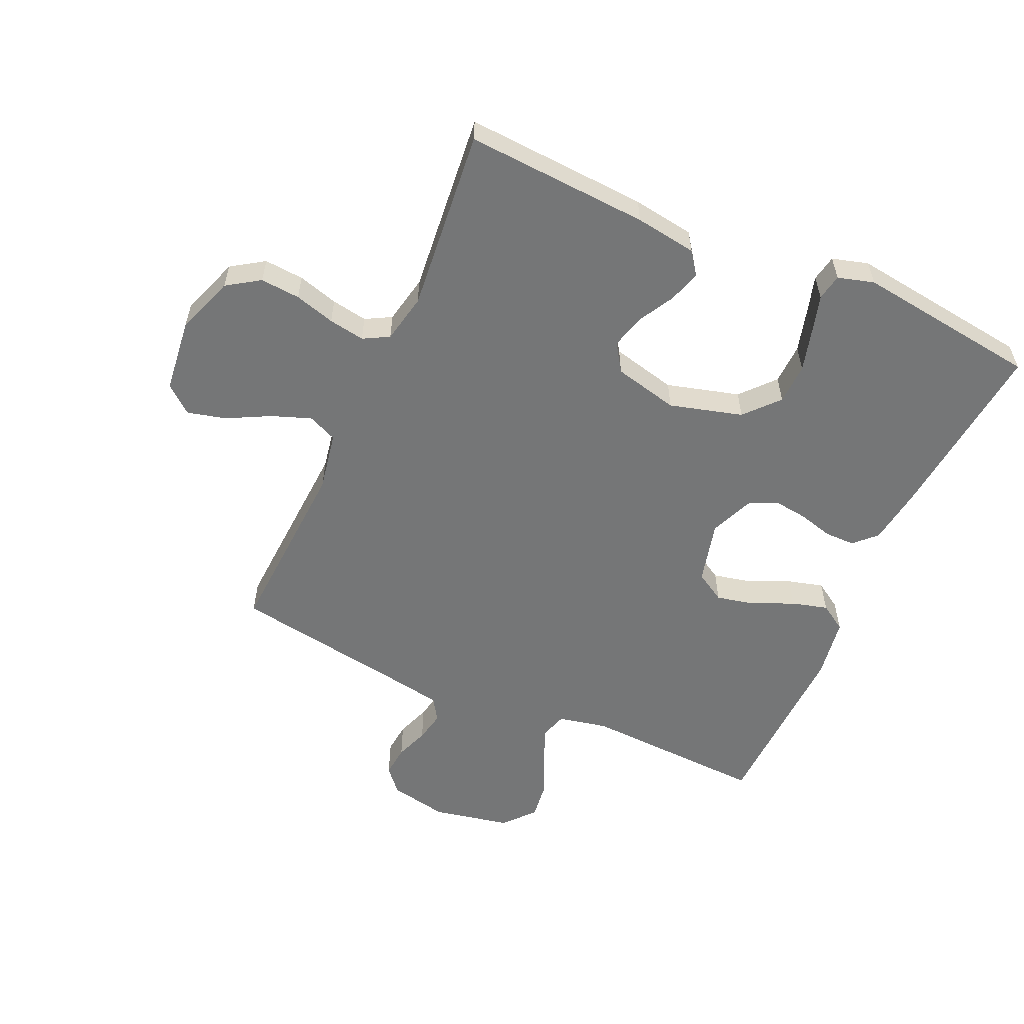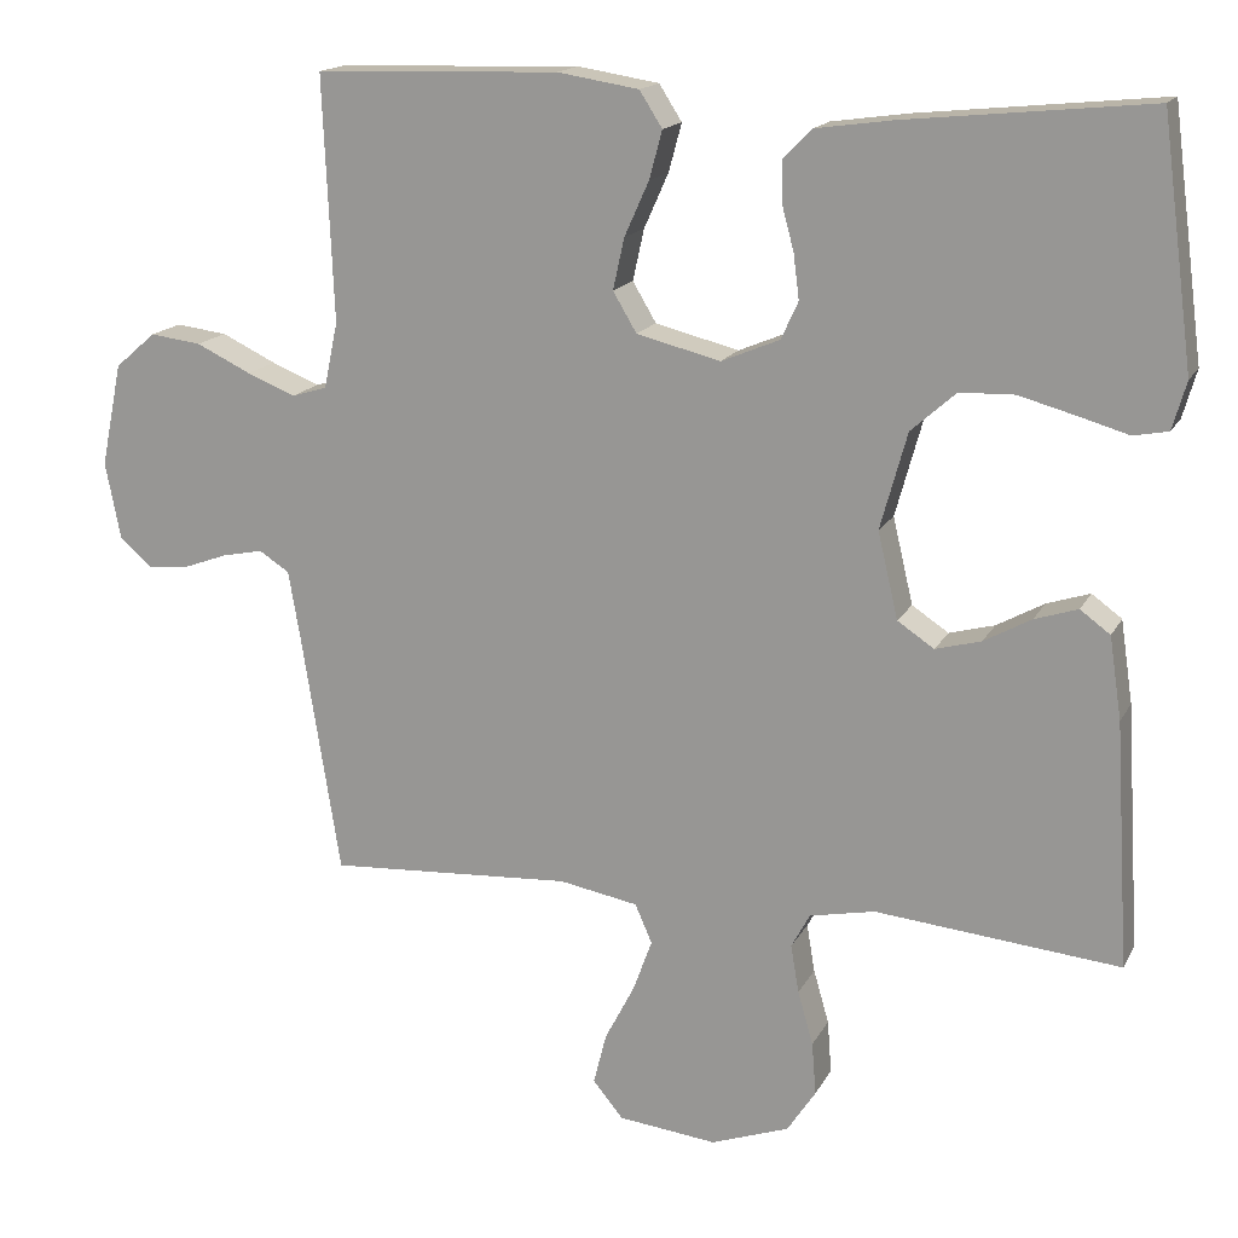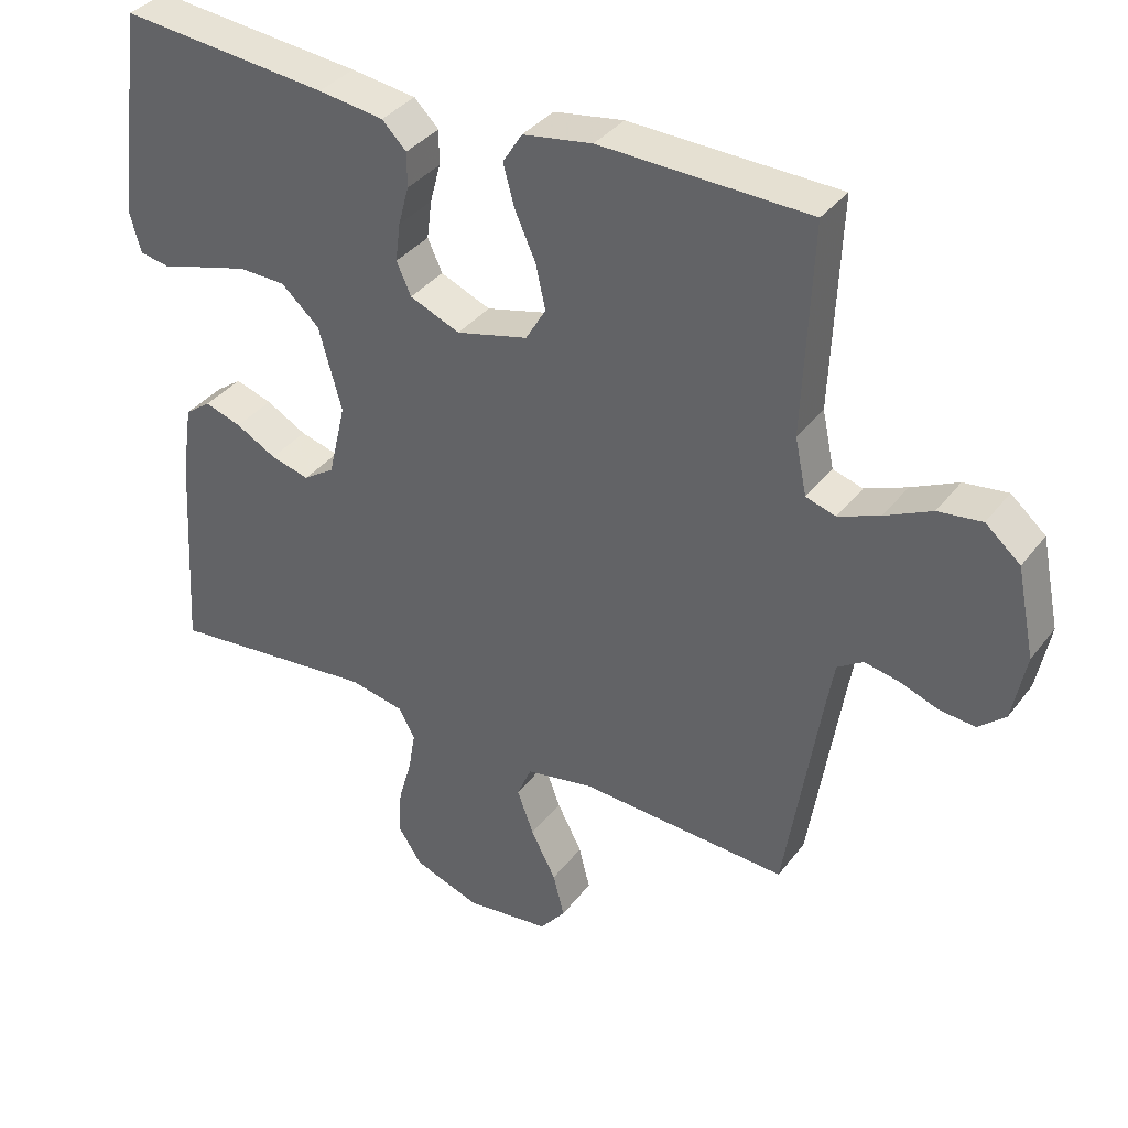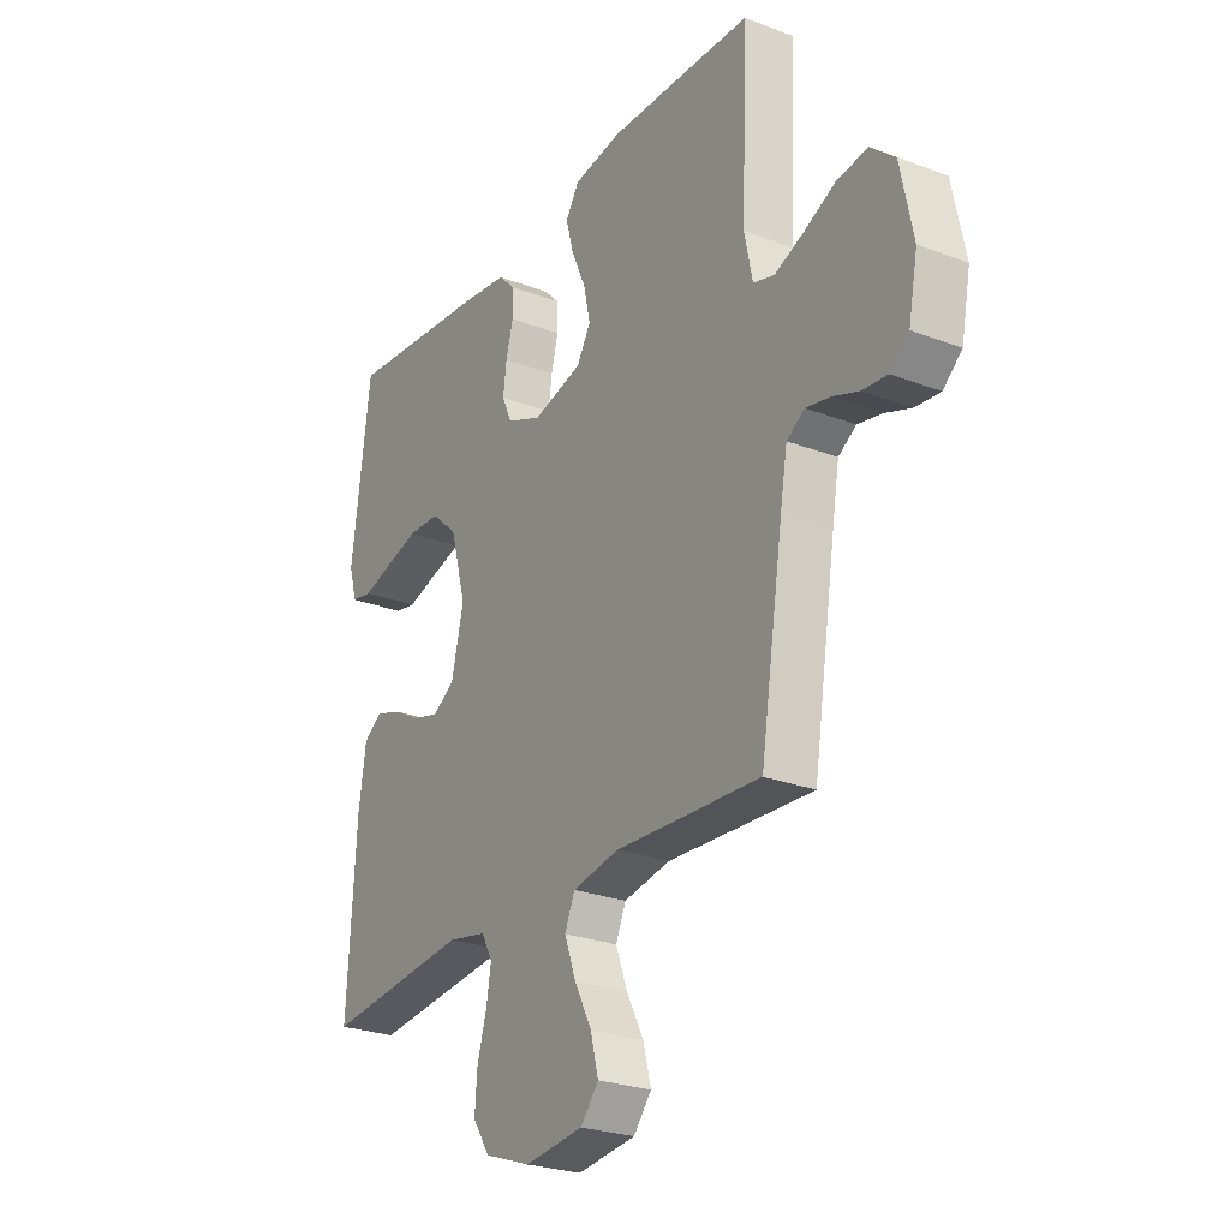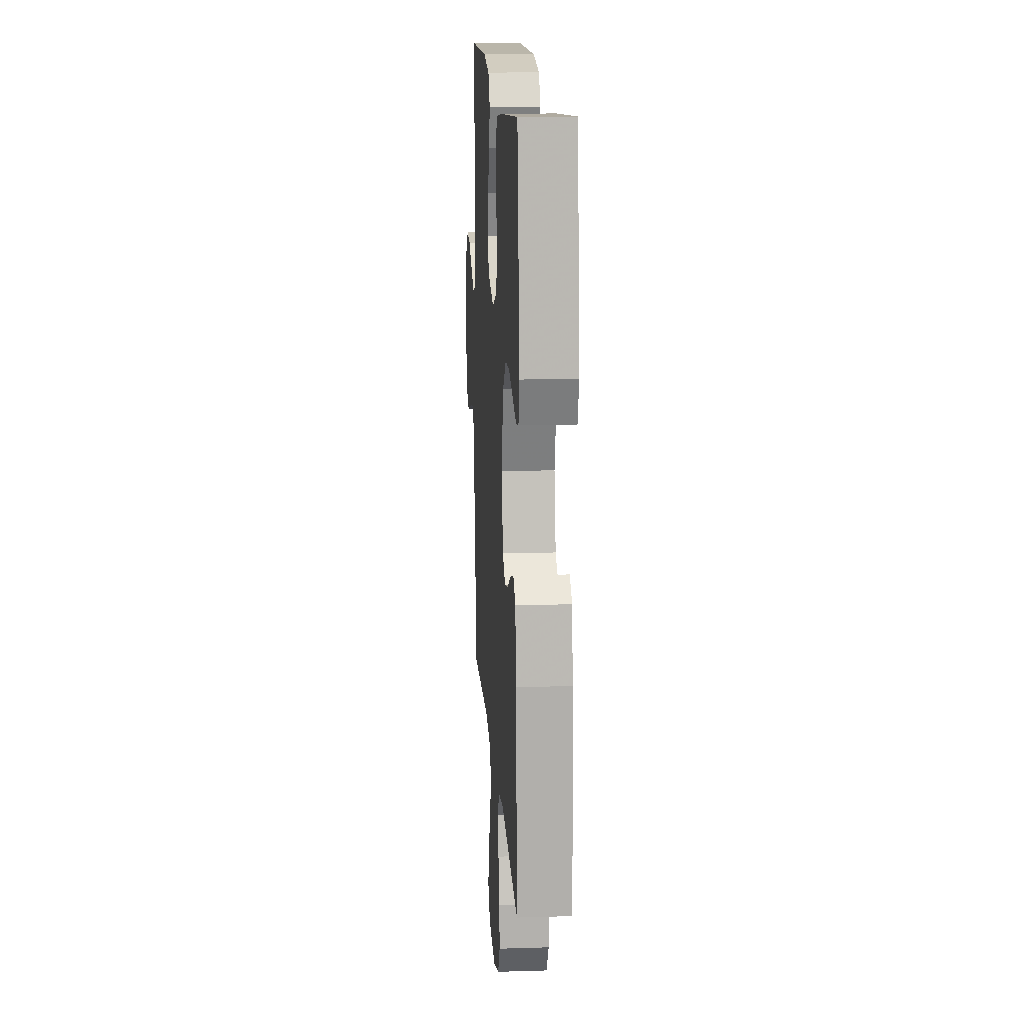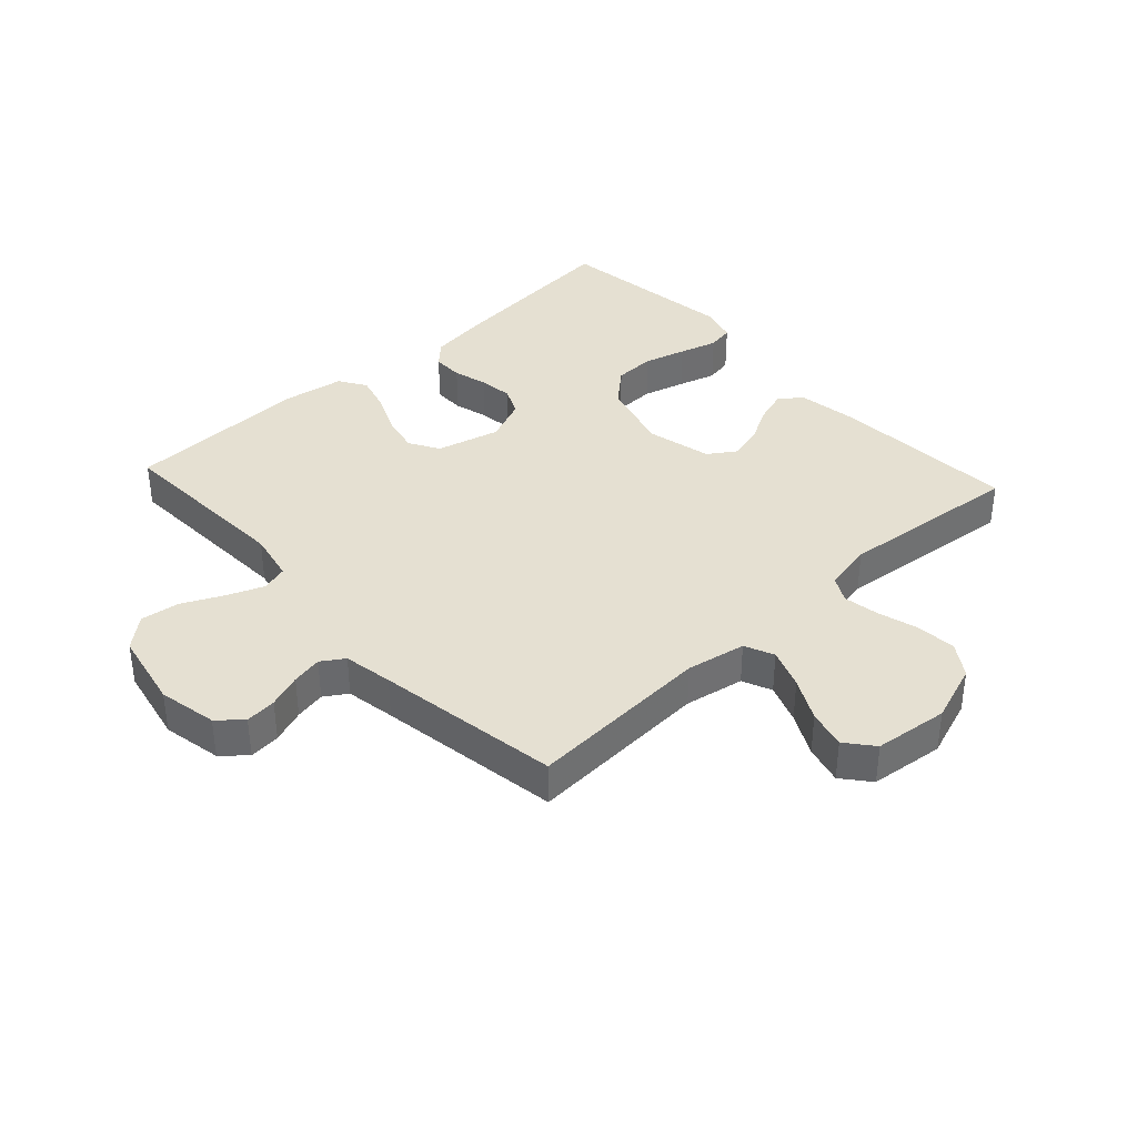
<metadata>
{"format":"obj","ext":"obj","renderer":"f3d","projection":"perspective","resolution":1024,"background":"white","views":[{"elev":-56.7,"azim":-114.2,"up":"+Y"},{"elev":16.1,"azim":-160.4,"up":"+Z"},{"elev":36.3,"azim":32.4,"up":"+Z"},{"elev":-25.9,"azim":58.8,"up":"+Z"},{"elev":15.5,"azim":-93.7,"up":"+Z"},{"elev":37.7,"azim":137.4,"up":"+Y"}]}
</metadata>
<code>
v 0.5 0.07 -0.5
v 0.2 0.07 -0.483
v 0.103 0.07 -0.501
v 0.082 0.07 -0.549
v 0.106 0.07 -0.614
v 0.142 0.07 -0.683
v 0.158 0.07 -0.746
v 0.121 0.07 -0.791
v 0 0.07 -0.805
v -0.096 0.07 -0.771
v -0.131 0.07 -0.718
v -0.126 0.07 -0.653
v -0.107 0.07 -0.587
v -0.097 0.07 -0.528
v -0.12 0.07 -0.486
v -0.2 0.07 -0.47
v -0.5 0.07 -0.5
v -0.482 0.07 -0.2
v -0.467 0.07 -0.099
v -0.43 0.07 -0.072
v -0.377 0.07 -0.089
v -0.319 0.07 -0.121
v -0.263 0.07 -0.136
v -0.218 0.07 -0.106
v -0.193 0.07 0
v -0.226 0.07 0.119
v -0.281 0.07 0.168
v -0.348 0.07 0.17
v -0.417 0.07 0.151
v -0.479 0.07 0.133
v -0.522 0.07 0.141
v -0.539 0.07 0.2
v -0.5 0.07 0.5
v -0.2 0.07 0.47
v -0.106 0.07 0.457
v -0.071 0.07 0.422
v -0.071 0.07 0.372
v -0.086 0.07 0.316
v -0.093 0.07 0.261
v -0.072 0.07 0.215
v 0 0.07 0.185
v 0.103 0.07 0.211
v 0.132 0.07 0.26
v 0.118 0.07 0.323
v 0.088 0.07 0.39
v 0.072 0.07 0.449
v 0.1 0.07 0.493
v 0.2 0.07 0.509
v 0.5 0.07 0.5
v 0.487 0.07 0.2
v 0.504 0.07 0.119
v 0.547 0.07 0.106
v 0.607 0.07 0.13
v 0.674 0.07 0.162
v 0.737 0.07 0.17
v 0.787 0.07 0.127
v 0.813 0.07 0
v 0.794 0.07 -0.096
v 0.755 0.07 -0.13
v 0.704 0.07 -0.125
v 0.649 0.07 -0.105
v 0.599 0.07 -0.095
v 0.562 0.07 -0.119
v 0.548 0.07 -0.2
v 0.5 0 -0.5
v 0.2 0 -0.483
v 0.103 0 -0.501
v 0.082 0 -0.549
v 0.106 0 -0.614
v 0.142 0 -0.683
v 0.158 0 -0.746
v 0.121 0 -0.791
v 0 0 -0.805
v -0.096 0 -0.771
v -0.131 0 -0.718
v -0.126 0 -0.653
v -0.107 0 -0.587
v -0.097 0 -0.528
v -0.12 0 -0.486
v -0.2 0 -0.47
v -0.5 0 -0.5
v -0.482 0 -0.2
v -0.467 0 -0.099
v -0.43 0 -0.072
v -0.377 0 -0.089
v -0.319 0 -0.121
v -0.263 0 -0.136
v -0.218 0 -0.106
v -0.193 0 0
v -0.226 0 0.119
v -0.281 0 0.168
v -0.348 0 0.17
v -0.417 0 0.151
v -0.479 0 0.133
v -0.522 0 0.141
v -0.539 0 0.2
v -0.5 0 0.5
v -0.2 0 0.47
v -0.106 0 0.457
v -0.071 0 0.422
v -0.071 0 0.372
v -0.086 0 0.316
v -0.093 0 0.261
v -0.072 0 0.215
v 0 0 0.185
v 0.103 0 0.211
v 0.132 0 0.26
v 0.118 0 0.323
v 0.088 0 0.39
v 0.072 0 0.449
v 0.1 0 0.493
v 0.2 0 0.509
v 0.5 0 0.5
v 0.487 0 0.2
v 0.504 0 0.119
v 0.547 0 0.106
v 0.607 0 0.13
v 0.674 0 0.162
v 0.737 0 0.17
v 0.787 0 0.127
v 0.813 0 0
v 0.794 0 -0.096
v 0.755 0 -0.13
v 0.704 0 -0.125
v 0.649 0 -0.105
v 0.599 0 -0.095
v 0.562 0 -0.119
v 0.548 0 -0.2
f 59 60 61
f 58 59 61
f 57 58 61
f 56 57 61
f 55 56 61
f 54 55 61
f 53 54 61
f 52 53 61 62
f 51 52 62 63
f 48 49 50
f 47 48 50
f 46 47 50
f 45 46 50
f 44 45 50
f 43 44 50 51
f 51 63 64
f 43 51 64
f 42 43 64
f 36 37 38
f 35 36 38
f 34 35 38
f 33 34 38
f 32 33 38
f 31 32 38
f 30 31 38
f 29 30 38
f 28 29 38 39
f 27 28 39 40
f 20 21 22
f 19 20 22
f 18 19 22
f 17 18 22
f 16 17 22
f 15 16 22 23
f 14 15 23 24
f 11 12 13
f 10 11 13
f 9 10 13
f 8 9 13
f 7 8 13
f 6 7 13
f 5 6 13
f 4 5 13 14
f 14 24 25
f 4 14 25
f 3 4 25
f 64 1 2
f 42 64 2
f 41 42 2
f 26 27 40 41
f 25 26 41
f 3 25 41
f 2 3 41
f 125 124 123
f 125 123 122
f 125 122 121
f 125 121 120
f 125 120 119
f 125 119 118
f 125 118 117
f 126 125 117 116
f 127 126 116 115
f 114 113 112
f 114 112 111
f 114 111 110
f 114 110 109
f 114 109 108
f 115 114 108 107
f 128 127 115
f 128 115 107
f 128 107 106
f 102 101 100
f 102 100 99
f 102 99 98
f 102 98 97
f 102 97 96
f 102 96 95
f 102 95 94
f 102 94 93
f 103 102 93 92
f 104 103 92 91
f 86 85 84
f 86 84 83
f 86 83 82
f 86 82 81
f 86 81 80
f 87 86 80 79
f 88 87 79 78
f 77 76 75
f 77 75 74
f 77 74 73
f 77 73 72
f 77 72 71
f 77 71 70
f 77 70 69
f 78 77 69 68
f 89 88 78
f 89 78 68
f 89 68 67
f 66 65 128
f 66 128 106
f 66 106 105
f 105 104 91 90
f 105 90 89
f 105 89 67
f 105 67 66
f 1 65 66 2
f 2 66 67 3
f 3 67 68 4
f 4 68 69 5
f 5 69 70 6
f 6 70 71 7
f 7 71 72 8
f 8 72 73 9
f 9 73 74 10
f 10 74 75 11
f 11 75 76 12
f 12 76 77 13
f 13 77 78 14
f 14 78 79 15
f 15 79 80 16
f 16 80 81 17
f 17 81 82 18
f 18 82 83 19
f 19 83 84 20
f 20 84 85 21
f 21 85 86 22
f 22 86 87 23
f 23 87 88 24
f 24 88 89 25
f 25 89 90 26
f 26 90 91 27
f 27 91 92 28
f 28 92 93 29
f 29 93 94 30
f 30 94 95 31
f 31 95 96 32
f 32 96 97 33
f 33 97 98 34
f 34 98 99 35
f 35 99 100 36
f 36 100 101 37
f 37 101 102 38
f 38 102 103 39
f 39 103 104 40
f 40 104 105 41
f 41 105 106 42
f 42 106 107 43
f 43 107 108 44
f 44 108 109 45
f 45 109 110 46
f 46 110 111 47
f 47 111 112 48
f 48 112 113 49
f 49 113 114 50
f 50 114 115 51
f 51 115 116 52
f 52 116 117 53
f 53 117 118 54
f 54 118 119 55
f 55 119 120 56
f 56 120 121 57
f 57 121 122 58
f 58 122 123 59
f 59 123 124 60
f 60 124 125 61
f 61 125 126 62
f 62 126 127 63
f 63 127 128 64
f 64 128 65 1

</code>
